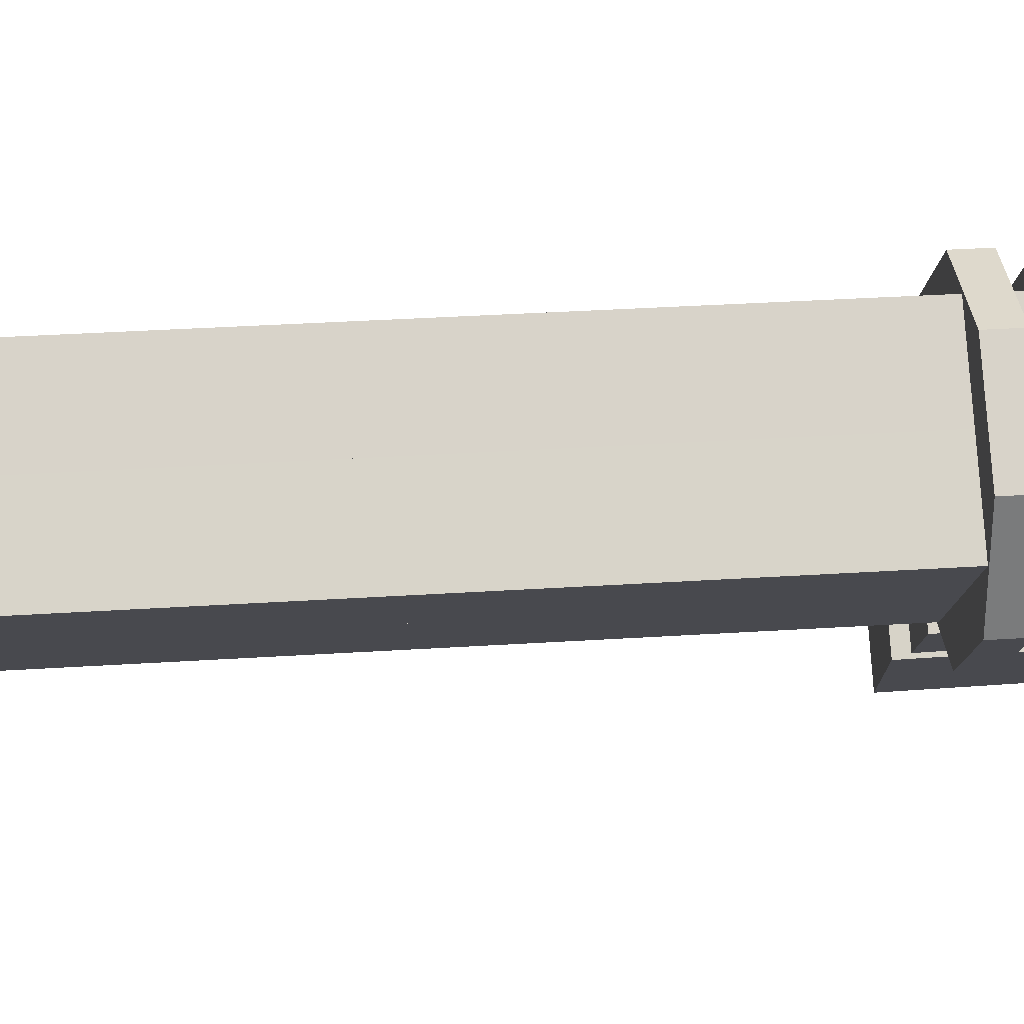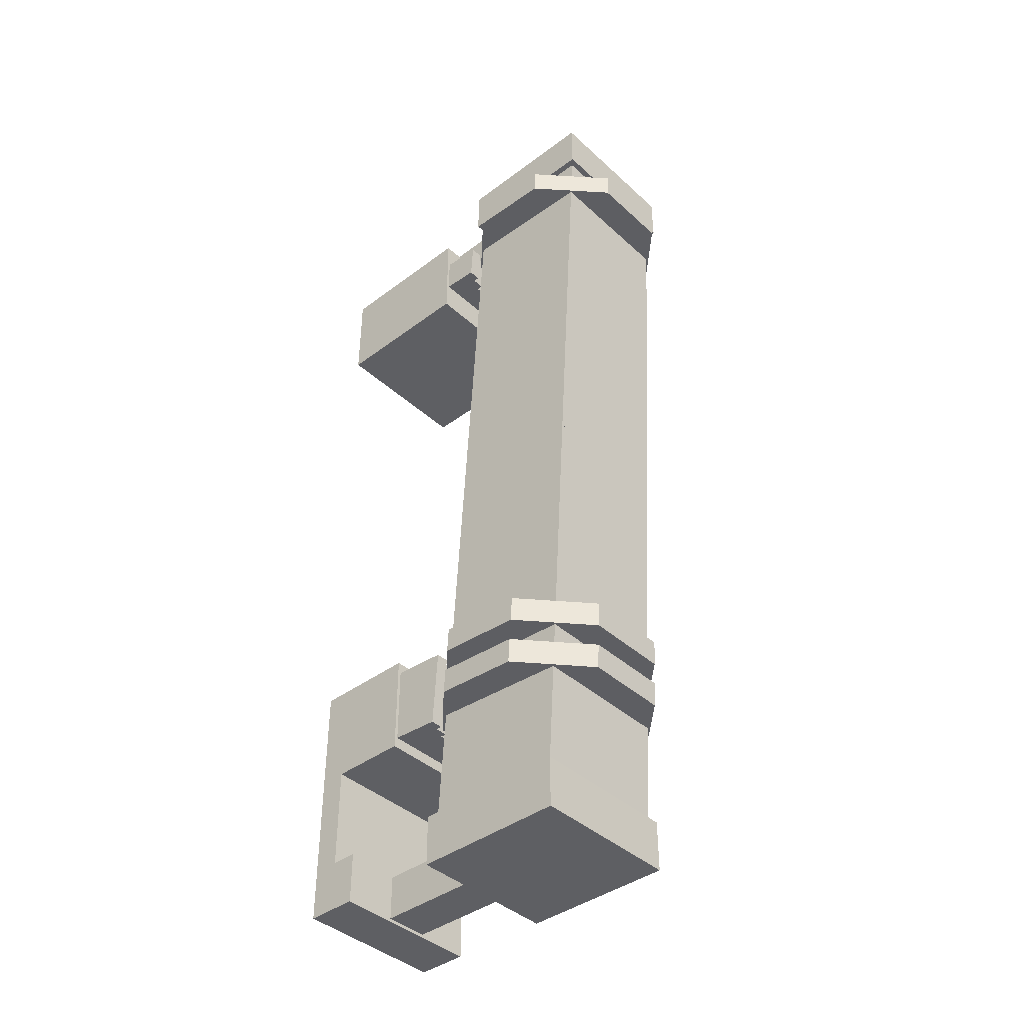
<metadata>
{"format":"obj","ext":"obj","renderer":"f3d","projection":"perspective","resolution":1024,"background":"white","views":[{"elev":77.1,"azim":86.3,"up":"+Y"},{"elev":-41.0,"azim":132.3,"up":"+Z"}]}
</metadata>
<code>
o cube
v 3 1 4
v 3.5 4.654 16.66
v 3.5 4.632 16.16
v -0.5 4.654 16.66
v -0.5 4.632 16.16
v 3.5 6.278 16.59
v 3.5 6.256 16.09
v -0.5 6.278 16.59
v -0.5 6.256 16.09
v 2.312 7.464 16.54
v 2.312 7.442 16.04
v 2.313 3.468 16.71
v 2.313 3.446 16.21
v 0.6875 7.464 16.54
v 0.6875 7.442 16.04
v 0.6875 3.468 16.71
v 0.6875 3.446 16.21
v 1 1 1
v 1 1 0
v 1 0 1
v 1 0 0
v 2.22e-16 1 1
v 2.22e-16 1 0
v 2.22e-16 0 1
v 2.22e-16 0 0
v 1 0.5 2
v 1 0.5 1
v 1 -8.882e-16 2
v 0 0.5 2
v 0 0.5 1
v 2.22e-16 0 2
v 1 0.5 3
v 1 -8.882e-16 3
v 0 0.5 3
v 2.22e-16 0 3
v 1 1 4
v 1 1 3
v 1 0 4
v 2.22e-16 1 4
v 2.22e-16 1 3
v 2.22e-16 0 4
v 1 1 5
v 1 0 5
v 2.22e-16 1 5
v 2.22e-16 0 5
v 1 1 16
v 1 1 15
v 1 0 16
v 1 0 15
v 0 1 16
v 0 1 15
v 0 0 16
v 0 0 15
v 1 1 17
v 1 0 17
v 0 1 17
v 0 0 17
v 2 1 1
v 2 1 0
v 2 -8.882e-16 1
v 2 -8.882e-16 0
v 2 0.5 2
v 2 0.5 1
v 2 -8.882e-16 2
v 2 0.5 3
v 2 -8.882e-16 3
v 2 1 4
v 2 1 3
v 2 0 4
v 2 1 5
v 2 0 5
v 2 1 16
v 2 1 15
v 2 -8.882e-16 16
v 2 0 15
v 2 1 17
v 2 -1.776e-15 17
v 2 1 18
v 2 -8.882e-16 18
v 1 1 18
v 1 -8.882e-16 18
v 3 1 1
v 3 1 0
v 3 -8.882e-16 1
v 3 -8.882e-16 0
v 3 0.5 2
v 3 0.5 1
v 3 -8.882e-16 2
v 3 0.5 3
v 3 -8.882e-16 3
v 3 1 3
v 3 0 4
v 3 1 5
v 3 0 5
v 3 1 16
v 3 1 15
v 3 -8.882e-16 16
v 3 -8.882e-16 15
v 3 1 17
v 3 -8.882e-16 17
v 1 2 4
v 1 2 3
v 2.22e-16 2 4
v 2.22e-16 2 3
v 1 2 5
v 2.22e-16 2 5
v 1 2 16
v 1 2 15
v 0 2 16
v 0 2 15
v 1 2 17
v 0 2 17
v 2 2 4
v 2 2 3
v 2 2 5
v 2 2 16
v 2 2 15
v 2 2 17
v 2 2 18
v 1 2 18
v 3 2 4
v 3 2 3
v 3 2 5
v 3 2 16
v 3 2 15
v 3 2 17
v 1 3 16
v 1 3 15
v 0 3 16
v 0 3 15
v 1 3 17
v 0 3 17
v 1.938 3 0.9375
v 1.938 3 0.0625
v 1.938 2 0.9375
v 1.938 2 0.0625
v 1.063 3 0.9375
v 1.063 3 0.0625
v 1.063 2 0.9375
v 1.063 2 0.0625
v 1.938 1 0.9375
v 1.938 1 0.0625
v 1.063 1 0.9375
v 1.063 1 0.0625
v 2 3 16
v 2 3 15
v 2 3 17
v 2 3 18
v 1 3 18
v 3 3 16
v 3 3 15
v 3 3 17
v 2 4 18
v 2 4 17
v 1 4 18
v 1 4 17
v 3 6 1
v 3 6 0
v 3 3 1
v 3 3 0
v 2.22e-16 6 1
v 2.22e-16 6 0
v 2.22e-16 3 1
v 2.22e-16 3 0
v 1.501 4.656 3.363
v 1.501 4.481 0.535
v 2.876 4.656 3.363
v 2.876 4.481 0.535
v 1.501 3.283 3.448
v 1.501 3.108 0.6199
v 2.876 3.283 3.448
v 2.876 3.108 0.6199
v 0.125 4.655 3.363
v 0.125 4.48 0.535
v 0.125 3.282 3.448
v 0.125 3.107 0.6199
v 1.5 4.83 6.191
v 1.5 3.457 6.276
v 0.125 4.83 6.191
v 0.125 3.457 6.276
v 1.5 5.005 9.019
v 1.5 3.632 9.104
v 0.125 5.005 9.019
v 0.125 3.632 9.104
v 1.5 5.18 11.85
v 1.5 3.807 11.93
v 0.125 5.18 11.85
v 0.125 3.807 11.93
v 1.5 5.355 14.67
v 1.5 3.982 14.76
v 0.125 5.355 14.67
v 0.125 3.982 14.76
v 1.5 5.504 17.09
v 1.5 4.132 17.18
v 0.125 5.504 17.09
v 0.125 4.132 17.18
v 1.499 6.877 17.01
v 1.499 6.728 14.59
v 0.1242 6.877 17.01
v 0.1242 6.728 14.59
v 1.499 6.553 11.76
v 0.1242 6.553 11.76
v 1.499 6.378 8.934
v 0.1242 6.378 8.934
v 1.499 6.203 6.106
v 0.1242 6.203 6.106
v 1.499 6.028 3.278
v 0.1242 6.028 3.278
v 1.499 5.853 0.4501
v 0.1242 5.853 0.4501
v 2.875 5.506 17.09
v 2.875 5.356 14.67
v 2.875 6.878 17.01
v 2.875 6.729 14.59
v 2.875 5.181 11.85
v 2.875 6.554 11.76
v 2.875 5.006 9.019
v 2.875 6.379 8.934
v 2.875 4.831 6.191
v 2.875 6.204 6.106
v 2.875 6.029 3.278
v 2.875 5.854 0.45
v 2.876 4.132 17.18
v 2.876 3.983 14.76
v 2.876 3.808 11.93
v 2.876 3.633 9.104
v 2.876 3.458 6.276
v 0.6716 6.718 4.426
v 0.6716 6.687 3.927
v 3.5 3.895 4.601
v 3.5 3.864 4.102
v -0.5 5.549 4.498
v -0.5 5.518 3.999
v 2.328 2.726 4.673
v 2.328 2.695 4.174
v 2.328 6.718 4.426
v 2.328 6.687 3.927
v 0.6716 2.726 4.673
v 0.6716 2.695 4.174
v 3.5 5.549 4.498
v 3.5 5.518 3.999
v -0.5 3.895 4.601
v -0.5 3.864 4.102
v 0.6716 6.66 3.49
v 0.6716 6.629 2.991
v 3.5 3.837 3.665
v 3.5 3.806 3.166
v -0.5 5.491 3.563
v -0.5 5.46 3.064
v 2.328 2.668 3.737
v 2.328 2.637 3.238
v 2.328 6.66 3.49
v 2.328 6.629 2.991
v 0.6716 2.668 3.737
v 0.6716 2.637 3.238
v 3.5 5.491 3.563
v 3.5 5.46 3.064
v -0.5 3.837 3.665
v -0.5 3.806 3.166
v 2.938 3.008 3.939
v 2.938 2.96 3.162
v 2.938 2.01 4
v 2.938 1.962 3.224
v 2.688 3.008 3.939
v 2.688 2.96 3.162
v 2.688 2.01 4
v 2.688 1.962 3.224
v 2.688 2.883 3.946
v 2.688 2.835 3.17
v 2.438 2.883 3.946
v 2.438 2.835 3.17
v 2.438 2.01 4
v 2.438 1.962 3.224
v 2.438 2.759 3.957
v 2.438 2.711 3.177
v 2.188 2.759 3.957
v 2.188 2.711 3.177
v 2.188 2.01 4
v 2.188 1.962 3.224
v 2.188 2.665 3.96
v 2.188 2.617 3.183
v 1.938 2.665 3.96
v 1.938 2.617 3.183
v 1.938 2.01 4
v 1.938 1.962 3.224
v 1.938 2.572 3.966
v 1.938 2.523 3.189
v 1.75 2.572 3.966
v 1.75 2.523 3.189
v 1.75 2.01 4
v 1.75 1.962 3.224
v 1.75 2.509 3.969
v 1.75 2.461 3.193
v 1.438 2.509 3.969
v 1.438 2.461 3.193
v 1.438 2.01 4
v 1.438 1.962 3.224
v 1.438 2.572 3.966
v 1.438 2.523 3.189
v 1.25 2.572 3.966
v 1.25 2.523 3.189
v 1.25 2.01 4
v 1.25 1.962 3.224
v 1.25 2.665 3.96
v 1.25 2.617 3.183
v 1 2.665 3.96
v 1 2.617 3.183
v 1 2.01 4
v 1 1.962 3.224
v 1 2.759 3.957
v 1 2.711 3.177
v 0.75 2.759 3.957
v 0.75 2.711 3.177
v 0.75 2.01 4
v 0.75 1.962 3.224
v 0.75 2.883 3.946
v 0.75 2.835 3.17
v 0.5 2.883 3.946
v 0.5 2.835 3.17
v 0.5 2.01 4
v 0.5 1.962 3.224
v 0.5 3.008 3.939
v 0.5 2.96 3.162
v 0.25 3.008 3.939
v 0.25 2.96 3.162
v 0.25 2.01 4
v 0.25 1.962 3.224
v 0.5 3.056 4.715
v 0.5 2.058 4.777
v 0.25 3.056 4.715
v 0.25 2.058 4.777
v 0.75 2.931 4.723
v 0.75 2.058 4.777
v 0.5 2.931 4.723
v 1 2.807 4.731
v 1 2.758 3.951
v 1 2.058 4.777
v 0.75 2.807 4.731
v 0.75 2.758 3.951
v 1.25 2.713 4.736
v 1.25 2.058 4.777
v 1 2.713 4.736
v 1.438 2.62 4.742
v 1.438 2.058 4.777
v 1.25 2.62 4.742
v 1.75 2.557 4.746
v 1.75 2.058 4.777
v 1.438 2.557 4.746
v 1.938 2.62 4.742
v 1.938 2.058 4.777
v 1.75 2.62 4.742
v 2.188 2.713 4.736
v 2.188 2.058 4.777
v 1.938 2.713 4.736
v 2.438 2.807 4.731
v 2.438 2.758 3.951
v 2.438 2.058 4.777
v 2.188 2.807 4.731
v 2.188 2.758 3.951
v 2.688 2.931 4.723
v 2.688 2.058 4.777
v 2.438 2.931 4.723
v 2.938 3.056 4.715
v 2.938 2.058 4.777
v 2.688 3.056 4.715
v 0.5 3.778 16.38
v 0.5 3.73 15.6
v 0.5 2.78 16.44
v 0.5 2.732 15.66
v 0.25 3.778 16.38
v 0.25 3.73 15.6
v 0.25 2.78 16.44
v 0.25 2.732 15.66
v 0.75 3.653 16.39
v 0.75 3.605 15.61
v 0.75 2.78 16.44
v 0.75 2.732 15.66
v 0.5 3.653 16.39
v 0.5 3.605 15.61
v 1 3.528 16.4
v 1 3.48 15.62
v 1 2.78 16.44
v 1 2.732 15.66
v 0.75 3.528 16.4
v 0.75 3.48 15.62
v 1.25 3.435 16.4
v 1.25 3.387 15.62
v 1.25 2.78 16.44
v 1.25 2.732 15.66
v 1 3.435 16.4
v 1 3.387 15.62
v 1.438 3.341 16.41
v 1.438 3.293 15.63
v 1.438 2.78 16.44
v 1.438 2.732 15.66
v 1.25 3.341 16.41
v 1.25 3.293 15.63
v 1.75 3.279 16.41
v 1.75 3.231 15.63
v 1.75 2.78 16.44
v 1.75 2.732 15.66
v 1.438 3.279 16.41
v 1.438 3.231 15.63
v 1.938 3.341 16.41
v 1.938 3.293 15.63
v 1.938 2.78 16.44
v 1.938 2.732 15.66
v 1.75 3.341 16.41
v 1.75 3.293 15.63
v 2.188 3.435 16.4
v 2.188 3.387 15.62
v 2.188 2.78 16.44
v 2.188 2.732 15.66
v 1.938 3.435 16.4
v 1.938 3.387 15.62
v 2.438 3.528 16.4
v 2.438 3.48 15.62
v 2.438 2.78 16.44
v 2.438 2.732 15.66
v 2.188 3.528 16.4
v 2.188 3.48 15.62
v 2.688 3.653 16.39
v 2.688 3.605 15.61
v 2.688 2.78 16.44
v 2.688 2.732 15.66
v 2.438 3.653 16.39
v 2.438 3.605 15.61
v 2.938 3.778 16.38
v 2.938 3.73 15.6
v 2.938 2.78 16.44
v 2.938 2.732 15.66
v 2.688 3.778 16.38
v 2.688 3.73 15.6
v 2.938 1.996 3.779
v 2.938 1.933 4.785
v 2.938 1.872 3.787
v 0.25 1.996 3.779
v 0.25 1.933 4.785
v 0.25 1.872 3.787
v 2 5 18
v 2 5 17
v 1 5 18
v 1 5 17
v 1 6 18
v 1 6 17
v 0 6 18
v 0 6 17
v 0 5 18
v 0 5 17
v 2 6 18
v 3 6 18
v 3 6 17
v 3 5 18
v 3 5 17
v 2 6 17
v 1 7 18
v 1 7 17
v 0 7 18
v 0 7 17
v 2 7 18
v 2 7 17
v 3 7 18
v 3 7 17
v 0 4 18
v 0 4 17
v 3 4 18
v 3 4 17
f 2 3 7 6
f 5 4 8 9
f 10 11 15 14
f 13 12 16 17
f 8 14 15 9
f 7 11 10 6
f 13 3 2 12
f 5 17 16 4
f 8 4 16 14
f 12 10 14 16
f 12 2 6 10
f 5 9 15 17
f 15 11 13 17
f 11 7 3 13
f 24 22 23 25
f 18 19 23 22
f 21 20 24 25
f 20 18 22 24
f 25 23 19 21
f 31 29 30 24
f 26 27 30 29
f 20 28 31 24
f 24 30 27 20
f 35 34 29 31
f 32 26 29 34
f 28 33 35 31
f 33 32 34 35
f 31 29 26 28
f 41 39 40 35
f 33 38 41 35
f 35 40 37 33
f 45 44 39 41
f 38 43 45 41
f 43 42 44 45
f 41 39 36 38
f 52 50 51 53
f 49 48 52 53
f 53 51 47 49
f 57 56 50 52
f 48 55 57 52
f 55 54 56 57
f 52 50 46 48
f 20 18 19 21
f 58 59 19 18
f 61 60 20 21
f 60 58 18 20
f 21 19 59 61
f 28 26 27 20
f 62 63 27 26
f 60 64 28 20
f 20 27 63 60
f 33 32 26 28
f 65 62 26 32
f 64 66 33 28
f 66 65 32 33
f 28 26 62 64
f 38 36 37 33
f 66 69 38 33
f 33 37 68 66
f 43 42 36 38
f 69 71 43 38
f 71 70 42 43
f 38 36 67 69
f 48 46 47 49
f 75 74 48 49
f 49 47 73 75
f 55 54 46 48
f 74 77 55 48
f 48 46 72 74
f 77 76 78 79
f 81 80 54 55
f 77 79 81 55
f 79 78 80 81
f 55 54 76 77
f 85 83 82 84
f 60 58 59 61
f 82 83 59 58
f 85 84 60 61
f 84 82 58 60
f 61 59 83 85
f 84 87 86 88
f 64 62 63 60
f 86 87 63 62
f 84 88 64 60
f 60 63 87 84
f 88 86 89 90
f 66 65 62 64
f 89 86 62 65
f 88 90 66 64
f 90 89 65 66
f 64 62 86 88
f 90 91 1 92
f 69 67 68 66
f 90 92 69 66
f 66 68 91 90
f 92 1 93 94
f 71 70 67 69
f 92 94 71 69
f 94 93 70 71
f 69 67 1 92
f 98 96 95 97
f 74 72 73 75
f 98 97 74 75
f 75 73 96 98
f 97 95 99 100
f 77 76 72 74
f 97 100 77 74
f 100 99 76 77
f 74 72 95 97
f 39 103 104 40
f 101 102 104 103
f 37 36 39 40
f 40 104 102 37
f 44 106 103 39
f 105 101 103 106
f 36 42 44 39
f 42 105 106 44
f 39 103 101 36
f 50 109 110 51
f 47 46 50 51
f 51 110 108 47
f 56 112 109 50
f 46 54 56 50
f 54 111 112 56
f 50 109 107 46
f 36 101 102 37
f 113 114 102 101
f 68 67 36 37
f 37 102 114 68
f 42 105 101 36
f 115 113 101 105
f 67 70 42 36
f 70 115 105 42
f 36 101 113 67
f 46 107 108 47
f 73 72 46 47
f 47 108 117 73
f 54 111 107 46
f 72 76 54 46
f 46 107 116 72
f 76 118 119 78
f 80 120 111 54
f 78 119 120 80
f 54 111 118 76
f 91 122 121 1
f 67 113 114 68
f 121 122 114 113
f 91 1 67 68
f 68 114 122 91
f 1 121 123 93
f 70 115 113 67
f 123 121 113 115
f 1 93 70 67
f 93 123 115 70
f 67 113 121 1
f 96 125 124 95
f 72 116 117 73
f 96 95 72 73
f 73 117 125 96
f 95 124 126 99
f 76 118 116 72
f 95 99 76 72
f 99 126 118 76
f 72 116 124 95
f 109 129 130 110
f 127 128 130 129
f 108 107 109 110
f 110 130 128 108
f 112 132 129 109
f 131 127 129 132
f 107 111 112 109
f 111 131 132 112
f 109 129 127 107
f 136 134 133 135
f 139 137 138 140
f 133 134 138 137
f 135 133 137 139
f 140 138 134 136
f 142 136 135 141
f 143 139 140 144
f 135 136 140 139
f 142 141 143 144
f 141 135 139 143
f 144 140 136 142
f 107 127 128 108
f 145 146 128 127
f 117 116 107 108
f 108 128 146 117
f 111 131 127 107
f 147 145 127 131
f 116 118 111 107
f 107 127 145 116
f 118 147 148 119
f 120 149 131 111
f 119 148 149 120
f 111 131 147 118
f 125 151 150 124
f 116 145 146 117
f 150 151 146 145
f 125 124 116 117
f 117 146 151 125
f 124 150 152 126
f 118 147 145 116
f 152 150 145 147
f 124 126 118 116
f 126 152 147 118
f 116 145 150 124
f 147 154 153 148
f 149 155 156 131
f 148 153 155 149
f 131 156 154 147
f 160 158 157 159
f 163 161 162 164
f 157 158 162 161
f 160 159 163 164
f 159 157 161 163
f 164 162 158 160
f 171 169 170 172
f 168 167 171 172
f 172 170 166 168
f 170 166 165 169
f 175 173 174 176
f 170 169 175 176
f 176 174 166 170
f 180 179 173 175
f 169 178 180 175
f 175 173 165 169
f 184 183 179 180
f 178 182 184 180
f 180 179 177 178
f 188 187 183 184
f 182 186 188 184
f 184 183 181 182
f 192 191 187 188
f 186 190 192 188
f 188 187 185 186
f 196 195 191 192
f 190 194 196 192
f 194 193 195 196
f 192 191 189 190
f 191 189 193 195
f 199 197 198 200
f 191 195 199 200
f 195 193 197 199
f 187 185 189 191
f 200 198 201 202
f 187 191 200 202
f 191 189 198 200
f 183 181 185 187
f 202 201 203 204
f 183 187 202 204
f 187 185 201 202
f 179 177 181 183
f 204 203 205 206
f 179 183 204 206
f 183 181 203 204
f 173 165 177 179
f 206 205 207 208
f 173 179 206 208
f 179 177 205 206
f 174 166 165 173
f 208 207 209 210
f 174 173 208 210
f 173 165 207 208
f 210 209 166 174
f 198 189 193 197
f 213 211 212 214
f 198 197 213 214
f 197 193 211 213
f 201 185 189 198
f 214 212 215 216
f 201 198 214 216
f 198 189 212 214
f 203 181 185 201
f 216 215 217 218
f 203 201 216 218
f 201 185 215 216
f 205 177 181 203
f 218 217 219 220
f 205 203 218 220
f 203 181 217 218
f 207 165 177 205
f 220 219 167 221
f 207 205 220 221
f 205 177 219 220
f 209 166 165 207
f 221 167 168 222
f 165 166 168 167
f 209 207 221 222
f 207 165 167 221
f 222 168 166 209
f 212 189 193 211
f 223 194 190 224
f 193 189 190 194
f 212 211 223 224
f 211 193 194 223
f 215 185 189 212
f 224 190 186 225
f 189 185 186 190
f 215 212 224 225
f 212 189 190 224
f 217 181 185 215
f 225 186 182 226
f 185 181 182 186
f 217 215 225 226
f 215 185 186 225
f 219 177 181 217
f 226 182 178 227
f 181 177 178 182
f 219 217 226 227
f 217 181 182 226
f 167 165 177 219
f 227 178 169 171
f 177 165 169 178
f 167 219 227 171
f 219 177 178 227
f 171 169 165 167
f 228 229 233 232
f 231 230 234 235
f 236 237 229 228
f 235 234 238 239
f 241 237 236 240
f 238 242 243 239
f 231 241 240 230
f 242 232 233 243
f 232 242 238 234
f 234 230 240 236
f 236 228 232 234
f 233 243 239 235
f 235 231 241 237
f 237 229 233 235
f 244 245 249 248
f 247 246 250 251
f 252 253 245 244
f 251 250 254 255
f 257 253 252 256
f 254 258 259 255
f 247 257 256 246
f 258 248 249 259
f 248 258 254 250
f 250 246 256 252
f 252 244 248 250
f 249 259 255 251
f 251 247 257 253
f 253 245 249 251
f 263 261 260 262
f 266 264 265 267
f 260 261 265 264
f 263 262 266 267
f 267 265 261 263
f 267 269 268 266
f 272 270 271 273
f 268 269 271 270
f 267 266 272 273
f 273 271 269 267
f 273 275 274 272
f 278 276 277 279
f 274 275 277 276
f 273 272 278 279
f 272 274 276 278
f 279 277 275 273
f 279 281 280 278
f 284 282 283 285
f 280 281 283 282
f 279 278 284 285
f 285 283 281 279
f 285 287 286 284
f 290 288 289 291
f 286 287 289 288
f 285 284 290 291
f 291 289 287 285
f 291 293 292 290
f 296 294 295 297
f 292 293 295 294
f 291 290 296 297
f 297 295 293 291
f 297 299 298 296
f 302 300 301 303
f 298 299 301 300
f 297 296 302 303
f 303 301 299 297
f 303 305 304 302
f 308 306 307 309
f 304 305 307 306
f 303 302 308 309
f 309 307 305 303
f 309 311 310 308
f 314 312 313 315
f 310 311 313 312
f 309 308 314 315
f 308 310 312 314
f 315 313 311 309
f 315 317 316 314
f 320 318 319 321
f 316 317 319 318
f 315 314 320 321
f 321 319 317 315
f 321 323 322 320
f 326 324 325 327
f 322 323 325 324
f 321 320 326 327
f 327 325 323 321
f 320 322 328 329
f 331 330 324 326
f 328 322 324 330
f 320 329 331 326
f 329 328 330 331
f 326 324 322 320
f 314 316 332 333
f 329 334 318 320
f 332 316 318 334
f 314 333 329 320
f 333 332 334 329
f 320 318 316 314
f 308 336 335 337
f 333 338 339 314
f 335 336 339 338
f 308 337 333 314
f 337 335 338 333
f 314 339 336 308
f 302 304 340 341
f 337 342 306 308
f 340 304 306 342
f 302 341 337 308
f 341 340 342 337
f 308 306 304 302
f 296 298 343 344
f 341 345 300 302
f 343 298 300 345
f 296 344 341 302
f 344 343 345 341
f 302 300 298 296
f 290 292 346 347
f 344 348 294 296
f 346 292 294 348
f 290 347 344 296
f 347 346 348 344
f 296 294 292 290
f 284 286 349 350
f 347 351 288 290
f 349 286 288 351
f 284 350 347 290
f 350 349 351 347
f 290 288 286 284
f 278 280 352 353
f 350 354 282 284
f 352 280 282 354
f 278 353 350 284
f 353 352 354 350
f 284 282 280 278
f 272 356 355 357
f 353 358 359 278
f 355 356 359 358
f 272 357 353 278
f 357 355 358 353
f 278 359 356 272
f 266 268 360 361
f 357 362 270 272
f 360 268 270 362
f 266 361 357 272
f 361 360 362 357
f 272 270 268 266
f 262 260 363 364
f 361 365 264 266
f 363 260 264 365
f 262 364 361 266
f 364 363 365 361
f 266 264 260 262
f 369 367 366 368
f 372 370 371 373
f 366 367 371 370
f 369 368 372 373
f 368 366 370 372
f 373 371 367 369
f 377 375 374 376
f 368 378 379 369
f 374 375 379 378
f 377 376 368 369
f 376 374 378 368
f 369 379 375 377
f 383 381 380 382
f 376 384 385 377
f 380 381 385 384
f 383 382 376 377
f 382 380 384 376
f 377 385 381 383
f 389 387 386 388
f 382 390 391 383
f 386 387 391 390
f 389 388 382 383
f 388 386 390 382
f 383 391 387 389
f 395 393 392 394
f 388 396 397 389
f 392 393 397 396
f 395 394 388 389
f 394 392 396 388
f 389 397 393 395
f 401 399 398 400
f 394 402 403 395
f 398 399 403 402
f 401 400 394 395
f 400 398 402 394
f 395 403 399 401
f 407 405 404 406
f 400 408 409 401
f 404 405 409 408
f 407 406 400 401
f 406 404 408 400
f 401 409 405 407
f 413 411 410 412
f 406 414 415 407
f 410 411 415 414
f 413 412 406 407
f 412 410 414 406
f 407 415 411 413
f 419 417 416 418
f 412 420 421 413
f 416 417 421 420
f 419 418 412 413
f 418 416 420 412
f 413 421 417 419
f 425 423 422 424
f 418 426 427 419
f 422 423 427 426
f 425 424 418 419
f 424 422 426 418
f 419 427 423 425
f 431 429 428 430
f 424 432 433 425
f 428 429 433 432
f 431 430 424 425
f 430 428 432 424
f 425 433 429 431
f 436 434 364 435
f 438 331 437 439
f 364 434 437 331
f 436 435 438 439
f 435 364 331 438
f 439 437 434 436
f 153 440 442 155
f 156 443 441 154
f 448 446 447 449
f 442 444 446 448
f 449 447 445 443
f 440 450 444 442
f 454 452 451 453
f 453 451 450 440
f 441 455 452 454
f 446 458 459 447
f 456 457 459 458
f 444 456 458 446
f 447 459 457 445
f 460 461 457 456
f 450 460 456 444
f 445 457 461 455
f 452 463 462 451
f 462 463 461 460
f 451 462 460 450
f 455 461 463 452
f 464 448 449 465
f 156 155 464 465
f 155 442 448 464
f 465 449 443 156
f 467 454 453 466
f 467 466 153 154
f 466 453 440 153
f 154 441 454 467

</code>
